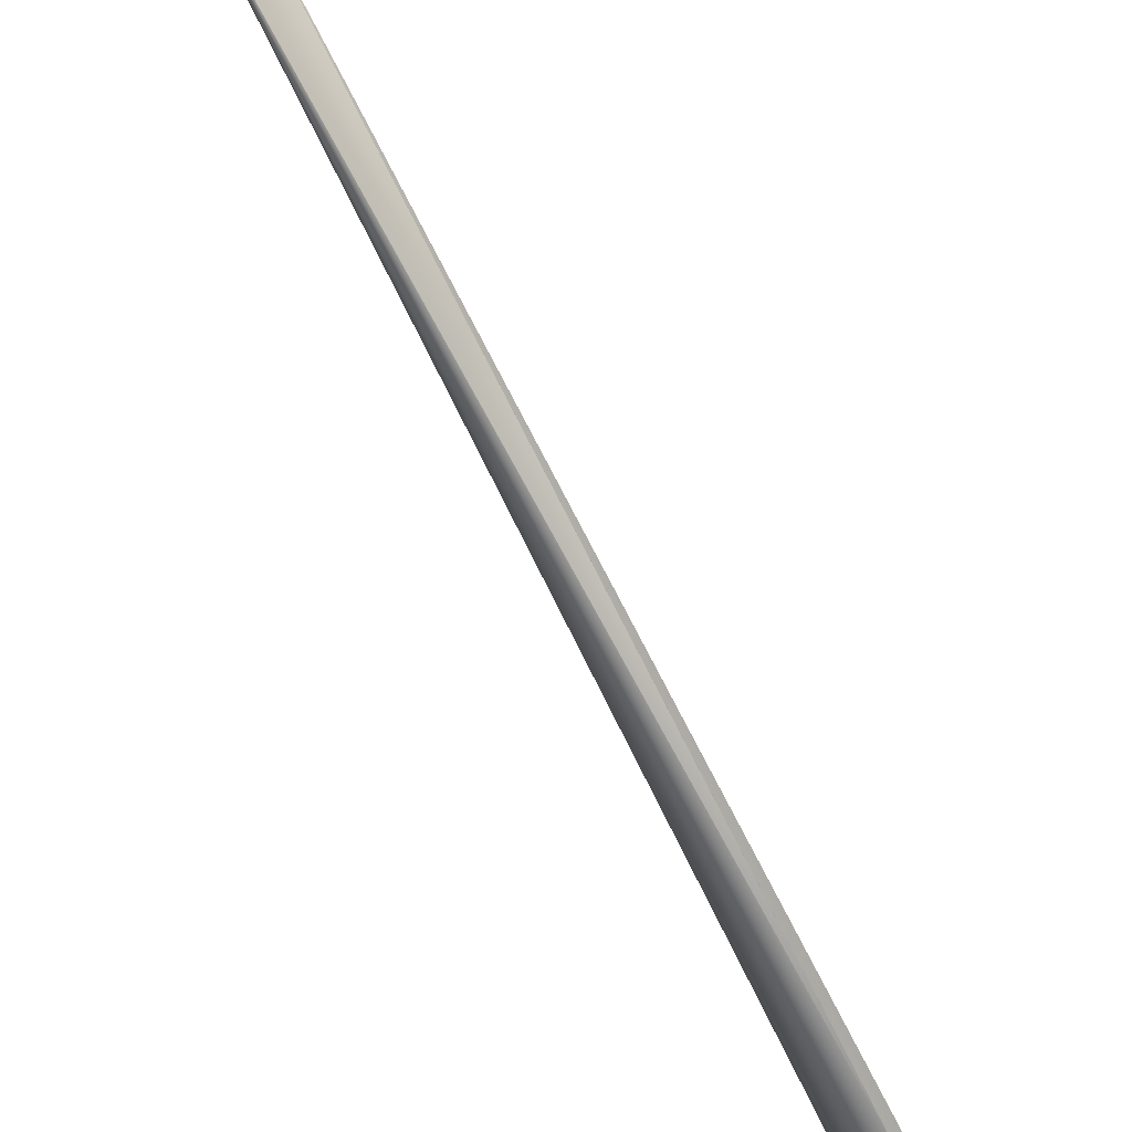
<metadata>
{"format":"obj","ext":"obj","renderer":"f3d","projection":"perspective","resolution":1024,"background":"white","views":[{"elev":64.5,"azim":164.9,"up":"+Y"}]}
</metadata>
<code>
v 0.2597 0.5384 0.8785
v -0.0237 0.08006 -0.01124
v 0.2593 0.5386 0.8785
v 0.2585 0.539 0.8785
v 0.2581 0.5393 0.8785
v 0.2577 0.5395 0.8785
v 0.2573 0.5397 0.8785
v 0.2569 0.5399 0.8785
v 0.2565 0.5401 0.8786
v 0.2561 0.5403 0.8786
v 0.2557 0.5405 0.8786
v 0.2553 0.5407 0.8786
v 0.2549 0.5409 0.8786
v 0.2545 0.5411 0.8786
v 0.2541 0.5413 0.8786
v 0.2537 0.5415 0.8787
v 0.2533 0.5417 0.8787
v 0.2529 0.5419 0.8787
v 0.2525 0.5421 0.8787
v 0.2521 0.5423 0.8787
v 0.2518 0.5425 0.8788
v 0.2514 0.5427 0.8788
v 0.251 0.5429 0.8788
v 0.2506 0.5431 0.8788
v 0.2502 0.5433 0.8788
v 0.2498 0.5435 0.8789
v 0.2494 0.5437 0.8789
v 0.249 0.5439 0.8789
v 0.2486 0.5441 0.8789
v 0.2482 0.5443 0.8789
v 0.2478 0.5445 0.879
v 0.2475 0.5447 0.879
v 0.2471 0.5449 0.879
v 0.2467 0.5451 0.879
v 0.2463 0.5453 0.879
v 0.2459 0.5455 0.8791
v 0.2455 0.5457 0.8791
v 0.2451 0.5458 0.8791
v 0.2448 0.546 0.8791
v 0.2444 0.5462 0.8792
v 0.244 0.5464 0.8792
v 0.2436 0.5466 0.8792
v 0.2432 0.5468 0.8792
v 0.2428 0.547 0.8793
v 0.2424 0.5471 0.8793
v 0.2421 0.5473 0.8793
v 0.2417 0.5475 0.8793
v 0.2413 0.5477 0.8794
v 0.2409 0.5479 0.8794
v 0.2405 0.548 0.8794
v 0.2402 0.5482 0.8795
v 0.2398 0.5484 0.8795
v 0.2394 0.5486 0.8795
v 0.2391 0.5487 0.8795
v 0.2387 0.5489 0.8796
v 0.2384 0.549 0.8796
v 0.238 0.5492 0.8796
v 0.2377 0.5493 0.8796
v 0.2374 0.5495 0.8797
v 0.2371 0.5496 0.8797
v 0.2368 0.5498 0.8797
v 0.2365 0.5499 0.8797
v 0.2362 0.55 0.8798
v 0.2359 0.5501 0.8798
v 0.2357 0.5503 0.8798
v 0.2354 0.5504 0.8798
v 0.2352 0.5505 0.8799
v 0.2349 0.5506 0.8799
v 0.2347 0.5507 0.8799
v 0.2344 0.5508 0.8799
v 0.2342 0.5509 0.8799
v 0.234 0.551 0.8799
v 0.2338 0.5511 0.88
v 0.2336 0.5512 0.88
v 0.2334 0.5513 0.88
v 0.2332 0.5513 0.88
v 0.233 0.5514 0.88
v 0.2329 0.5515 0.88
v -0.046 -0.01827 0.01577
v -0.046 -0.01832 0.01571
v 0.2327 0.5516 0.8801
v -0.046 -0.01837 0.01565
v 0.2325 0.5516 0.8801
v -0.046 -0.01842 0.01559
v 0.2324 0.5517 0.8801
v -0.046 -0.01846 0.01554
v 0.2323 0.5518 0.8801
v -0.046 -0.0185 0.01548
v 0.2321 0.5518 0.8801
v -0.046 -0.01854 0.01543
v 0.232 0.5519 0.8801
v -0.046 -0.01858 0.01539
v 0.2319 0.5519 0.8801
v -0.046 -0.01861 0.01534
v 0.2318 0.552 0.8801
v -0.046 -0.01864 0.0153
v 0.2317 0.552 0.8802
v -0.046 -0.01867 0.01526
v 0.2316 0.5521 0.8802
v -0.046 -0.0187 0.01523
v 0.2315 0.5521 0.8802
v -0.046 -0.01873 0.01519
v 0.2314 0.5521 0.8802
v -0.046 -0.01875 0.01516
v 0.2313 0.5522 0.8802
v -0.046 -0.01877 0.01514
v 0.2313 0.5522 0.8802
v -0.046 -0.01879 0.01511
v 0.2312 0.5522 0.8802
v -0.046 -0.01881 0.01509
v 0.2311 0.5522 0.8802
v -0.046 -0.01882 0.01507
v 0.231 0.5523 0.8802
v -0.04599 -0.01884 0.01505
v -0.04599 -0.01885 0.01504
v -0.04599 -0.01885 0.01503
v -0.04599 -0.01886 0.01502
v -0.04599 -0.01886 0.01502
v -0.04599 -0.01887 0.01501
v -0.01477 -0.009927 -0.05777
v 0.000618 -0.001505 0
v 0.002439 0.001001 -0.000796
v 0.002327 0.001064 0.001015
v -0.02564 -0.01499 -0.05271
v -0.02384 0.08003 -0.01115
v -0.0255 -0.01495 -0.05279
v 0.2589 0.5388 0.8785
v -0.02535 -0.01491 -0.05287
v -0.0252 -0.01486 -0.05296
v -0.02505 -0.01482 -0.05304
v -0.0249 -0.01477 -0.05312
v -0.02476 -0.01473 -0.0532
v -0.02461 -0.01468 -0.05328
v -0.02446 -0.01463 -0.05337
v -0.02431 -0.01458 -0.05345
v -0.02416 -0.01453 -0.05353
v -0.02402 -0.01448 -0.05361
v -0.02387 -0.01443 -0.05369
v -0.02372 -0.01438 -0.05377
v -0.02357 -0.01433 -0.05384
v -0.02343 -0.01427 -0.05392
v -0.02328 -0.01422 -0.054
v -0.02313 -0.01417 -0.05408
v -0.02298 -0.01411 -0.05416
v -0.02284 -0.01406 -0.05423
v -0.02269 -0.014 -0.05431
v -0.02254 -0.01394 -0.05439
v -0.02239 -0.01388 -0.05446
v -0.02225 -0.01383 -0.05454
v -0.0221 -0.01377 -0.05461
v -0.02195 -0.01371 -0.05468
v -0.0218 -0.01365 -0.05476
v -0.02166 -0.01358 -0.05483
v -0.02151 -0.01352 -0.05491
v -0.02136 -0.01346 -0.05498
v -0.02122 -0.0134 -0.05505
v -0.02107 -0.01333 -0.05512
v -0.02092 -0.01327 -0.05519
v -0.02078 -0.0132 -0.05526
v -0.02063 -0.01314 -0.05533
v -0.02048 -0.01307 -0.0554
v -0.02034 -0.013 -0.05547
v -0.02019 -0.01294 -0.05554
v -0.02004 -0.01287 -0.05561
v -0.0199 -0.0128 -0.05568
v -0.01975 -0.01273 -0.05575
v -0.01961 -0.01266 -0.05581
v -0.01946 -0.01259 -0.05588
v -0.01931 -0.01251 -0.05594
v -0.01917 -0.01244 -0.05601
v -0.01902 -0.01237 -0.05607
v -0.01888 -0.01229 -0.05614
v -0.01873 -0.01222 -0.0562
v -0.01859 -0.01214 -0.05627
v -0.01844 -0.01207 -0.05633
v -0.01829 -0.01199 -0.05639
v -0.01815 -0.01192 -0.05645
v -0.01801 -0.01184 -0.05651
v -0.01788 -0.01177 -0.05657
v -0.01774 -0.01169 -0.05663
v -0.01761 -0.01162 -0.05668
v -0.01749 -0.01155 -0.05673
v -0.01736 -0.01148 -0.05678
v -0.01724 -0.01141 -0.05683
v -0.01712 -0.01135 -0.05688
v -0.01701 -0.01128 -0.05693
v -0.0169 -0.01122 -0.05697
v -0.01679 -0.01115 -0.05702
v -0.01668 -0.01109 -0.05706
v -0.01657 -0.01103 -0.0571
v -0.01647 -0.01097 -0.05714
v -0.01638 -0.01092 -0.05718
v -0.01628 -0.01086 -0.05721
v -0.01619 -0.01081 -0.05725
v -0.0161 -0.01075 -0.05728
v -0.01602 -0.0107 -0.05731
v -0.01593 -0.01065 -0.05735
v -0.01585 -0.0106 -0.05738
v -0.01577 -0.01056 -0.05741
v -0.0157 -0.01051 -0.05743
v -0.01563 -0.01047 -0.05746
v -0.01556 -0.01042 -0.05749
v -0.01549 -0.01038 -0.05751
v -0.01543 -0.01034 -0.05753
v -0.01537 -0.01031 -0.05756
v -0.01531 -0.01027 -0.05758
v -0.01526 -0.01024 -0.0576
v -0.01521 -0.0102 -0.05761
v -0.01516 -0.01017 -0.05763
v -0.01511 -0.01014 -0.05765
v -0.01507 -0.01012 -0.05766
v -0.01503 -0.01009 -0.05768
v -0.01499 -0.01007 -0.05769
v -0.01496 -0.01005 -0.0577
v -0.01493 -0.01003 -0.05771
v -0.0149 -0.01001 -0.05772
v -0.01487 -0.009993 -0.05773
v -0.01485 -0.009978 -0.05774
v -0.01483 -0.009966 -0.05775
v 0.2311 0.5523 0.8802
v -0.01482 -0.009955 -0.05775
v 0.2311 0.5523 0.8802
v -0.0148 -0.009946 -0.05776
v 0.231 0.5523 0.8802
v -0.01479 -0.009938 -0.05776
v -0.02397 0.08001 -0.01106
v -0.02411 0.07998 -0.01097
v -0.02425 0.07995 -0.01088
v -0.02438 0.07992 -0.01079
v -0.02452 0.07989 -0.0107
v -0.02465 0.07986 -0.01061
v -0.02479 0.07983 -0.01053
v -0.02492 0.0798 -0.01044
v -0.02506 0.07977 -0.01035
v -0.02519 0.07974 -0.01026
v -0.02532 0.07971 -0.01017
v -0.02546 0.07968 -0.01008
v -0.02559 0.07964 -0.00999
v -0.02573 0.07961 -0.009901
v -0.02586 0.07958 -0.009812
v -0.02599 0.07955 -0.009723
v -0.02612 0.07952 -0.009634
v -0.02626 0.07948 -0.009545
v -0.02639 0.07945 -0.009457
v -0.02652 0.07941 -0.009368
v -0.02665 0.07938 -0.009279
v -0.02678 0.07935 -0.009191
v -0.02692 0.07931 -0.009103
v -0.02705 0.07928 -0.009014
v -0.02718 0.07924 -0.008926
v -0.02731 0.07921 -0.008838
v -0.02744 0.07917 -0.00875
v -0.02757 0.07914 -0.008662
v -0.0277 0.0791 -0.008575
v -0.02783 0.07906 -0.008487
v -0.02796 0.07903 -0.008399
v -0.02809 0.07899 -0.008312
v -0.02822 0.07895 -0.008224
v -0.02835 0.07891 -0.008137
v -0.02847 0.07888 -0.008049
v -0.0286 0.07884 -0.007962
v -0.02873 0.0788 -0.007875
v -0.02886 0.07876 -0.007788
v -0.02899 0.07872 -0.007701
v -0.02911 0.07868 -0.007614
v -0.02924 0.07864 -0.007528
v -0.02937 0.0786 -0.007441
v -0.02949 0.07856 -0.007354
v -0.02962 0.07852 -0.007268
v -0.02975 0.07848 -0.007182
v -0.02987 0.07844 -0.007095
v -0.03 0.07839 -0.007009
v -0.03012 0.07835 -0.006923
v -0.03025 0.07831 -0.006838
v -0.03037 0.07827 -0.006753
v -0.03049 0.07823 -0.006671
v -0.03061 0.07819 -0.006591
v -0.03072 0.07815 -0.006512
v -0.03083 0.07811 -0.006435
v -0.03094 0.07807 -0.00636
v -0.03104 0.07803 -0.006287
v -0.03115 0.07799 -0.006215
v -0.03125 0.07795 -0.006145
v -0.03134 0.07792 -0.006077
v -0.03144 0.07788 -0.006011
v -0.03153 0.07785 -0.005947
v -0.03162 0.07781 -0.005884
v -0.03171 0.07778 -0.005823
v -0.03179 0.07775 -0.005764
v -0.03188 0.07772 -0.005707
v -0.03196 0.07769 -0.005651
v -0.03203 0.07766 -0.005597
v -0.03211 0.07763 -0.005545
v -0.03218 0.0776 -0.005494
v -0.03225 0.07757 -0.005445
v -0.03232 0.07755 -0.005398
v -0.03238 0.07752 -0.005353
v -0.03245 0.07749 -0.005309
v -0.0325 0.07747 -0.005268
v -0.03256 0.07745 -0.005227
v -0.03262 0.07743 -0.005189
v -0.03267 0.07741 -0.005152
v -0.03272 0.07738 -0.005117
v -0.03277 0.07737 -0.005083
v -0.03281 0.07735 -0.005052
v -0.03285 0.07733 -0.005022
v -0.03289 0.07731 -0.004993
v -0.03293 0.0773 -0.004967
v -0.03297 0.07728 -0.004942
v -0.033 0.07727 -0.004918
v -0.03303 0.07726 -0.004897
v -0.03306 0.07724 -0.004877
v -0.03309 0.07723 -0.004858
v -0.03311 0.07722 -0.004842
v -0.03313 0.07722 -0.004827
v -0.03315 0.07721 -0.004814
v -0.03317 0.0772 -0.004802
v -0.03318 0.07719 -0.004792
v -0.03319 0.07719 -0.004784
v -0.0332 0.07719 -0.004777
v -0.03321 0.07718 -0.004772
v -0.03322 0.07718 -0.004767
v -0.04477 -0.009803 0.02457
v -0.0448 -0.009937 0.02445
v -0.04484 -0.01007 0.02433
v -0.04487 -0.01021 0.02422
v -0.0449 -0.01034 0.0241
v -0.04494 -0.01047 0.02398
v -0.04497 -0.0106 0.02386
v -0.045 -0.01074 0.02374
v -0.04503 -0.01087 0.02362
v -0.04506 -0.011 0.0235
v -0.04509 -0.01113 0.02338
v -0.04512 -0.01126 0.02326
v -0.04515 -0.01139 0.02314
v -0.04518 -0.01153 0.02302
v -0.04521 -0.01166 0.02289
v -0.04524 -0.01179 0.02277
v -0.04526 -0.01192 0.02265
v -0.04529 -0.01205 0.02253
v -0.04532 -0.01217 0.02241
v -0.04534 -0.0123 0.02228
v -0.04537 -0.01243 0.02216
v -0.04539 -0.01256 0.02203
v -0.04542 -0.01269 0.02191
v -0.04544 -0.01282 0.02179
v -0.04547 -0.01294 0.02166
v -0.04549 -0.01307 0.02154
v -0.04551 -0.0132 0.02141
v -0.04553 -0.01332 0.02128
v -0.04555 -0.01345 0.02116
v -0.04557 -0.01358 0.02103
v -0.04559 -0.0137 0.02091
v -0.04562 -0.01383 0.02078
v -0.04563 -0.01395 0.02065
v -0.04565 -0.01407 0.02053
v -0.04567 -0.0142 0.0204
v -0.04569 -0.01432 0.02027
v -0.04571 -0.01444 0.02014
v -0.04572 -0.01457 0.02002
v -0.04574 -0.01469 0.01989
v -0.04575 -0.01481 0.01976
v -0.04577 -0.01493 0.01963
v -0.04578 -0.01506 0.0195
v -0.0458 -0.01517 0.01937
v -0.04581 -0.0153 0.01924
v -0.04583 -0.01542 0.01911
v -0.04584 -0.01554 0.01898
v -0.04585 -0.01565 0.01885
v -0.04586 -0.01577 0.01872
v -0.04587 -0.01589 0.01859
v -0.04589 -0.01601 0.01845
v -0.04589 -0.01613 0.01832
v -0.04591 -0.01624 0.01819
v -0.04591 -0.01635 0.01807
v -0.04592 -0.01646 0.01794
v -0.04593 -0.01657 0.01782
v -0.04594 -0.01667 0.0177
v -0.04594 -0.01678 0.01758
v -0.04595 -0.01687 0.01747
v -0.04595 -0.01697 0.01735
v -0.04596 -0.01706 0.01724
v -0.04596 -0.01715 0.01714
v -0.04597 -0.01724 0.01703
v -0.04597 -0.01733 0.01693
v -0.04598 -0.01741 0.01683
v -0.04598 -0.01749 0.01673
v -0.04598 -0.01757 0.01664
v -0.04598 -0.01765 0.01655
v -0.04599 -0.01772 0.01646
v -0.04599 -0.01779 0.01637
v -0.04599 -0.01786 0.01629
v -0.04599 -0.01793 0.0162
v -0.04599 -0.01799 0.01613
v -0.04599 -0.01805 0.01605
v -0.046 -0.01811 0.01597
v -0.046 -0.01817 0.0159
v -0.046 -0.01822 0.01584
v -0.01478 -0.009933 -0.05777
v -0.01477 -0.009929 -0.05777
f 1 2 3
f 1 3 4
f 1 4 5
f 1 5 6
f 1 6 7
f 1 7 8
f 1 8 9
f 1 9 10
f 1 10 11
f 1 11 12
f 1 12 13
f 1 13 14
f 1 14 15
f 1 15 16
f 1 16 17
f 1 17 18
f 1 18 19
f 1 19 20
f 1 20 21
f 1 21 22
f 1 22 23
f 1 23 24
f 1 24 25
f 1 25 26
f 1 26 27
f 1 27 28
f 1 28 29
f 1 29 30
f 1 30 31
f 1 31 32
f 1 32 33
f 1 33 34
f 1 34 35
f 1 35 36
f 1 36 37
f 1 37 38
f 1 38 39
f 1 39 40
f 1 40 41
f 1 41 42
f 1 42 43
f 1 43 44
f 1 44 45
f 1 45 46
f 1 46 47
f 1 47 48
f 1 48 49
f 1 49 50
f 1 50 51
f 1 51 52
f 1 52 53
f 1 53 54
f 1 54 55
f 1 55 56
f 1 56 57
f 1 57 58
f 1 58 59
f 1 59 60
f 1 60 61
f 1 61 62
f 1 62 63
f 1 63 64
f 1 64 65
f 1 65 66
f 1 66 67
f 1 67 68
f 1 68 69
f 1 69 70
f 1 70 71
f 1 71 72
f 1 72 73
f 1 73 74
f 1 74 75
f 1 75 76
f 1 76 77
f 1 77 78
f 1 79 80
f 1 78 81
f 1 80 82
f 1 81 83
f 1 82 84
f 1 83 85
f 1 84 86
f 1 85 87
f 1 86 88
f 1 87 89
f 1 88 90
f 1 89 91
f 1 90 92
f 1 91 93
f 1 92 94
f 1 93 95
f 1 94 96
f 1 95 97
f 1 96 98
f 1 97 99
f 1 98 100
f 1 99 101
f 1 100 102
f 1 101 103
f 1 102 104
f 1 103 105
f 1 104 106
f 1 105 107
f 1 106 108
f 1 107 109
f 1 108 110
f 1 109 111
f 1 110 112
f 1 111 113
f 1 112 114
f 1 114 115
f 1 115 116
f 1 116 117
f 1 117 118
f 1 118 119
f 1 113 79
f 1 120 2
f 1 119 121
f 1 122 120
f 1 123 122
f 1 121 123
f 2 124 125
f 2 125 113
f 2 126 124
f 2 127 3
f 2 128 126
f 2 4 127
f 2 129 128
f 2 5 4
f 2 130 129
f 2 6 5
f 2 131 130
f 2 7 6
f 2 132 131
f 2 8 7
f 2 133 132
f 2 9 8
f 2 134 133
f 2 10 9
f 2 135 134
f 2 11 10
f 2 136 135
f 2 12 11
f 2 137 136
f 2 13 12
f 2 138 137
f 2 14 13
f 2 139 138
f 2 15 14
f 2 140 139
f 2 16 15
f 2 141 140
f 2 17 16
f 2 142 141
f 2 18 17
f 2 143 142
f 2 19 18
f 2 144 143
f 2 20 19
f 2 145 144
f 2 21 20
f 2 146 145
f 2 22 21
f 2 147 146
f 2 23 22
f 2 148 147
f 2 24 23
f 2 149 148
f 2 25 24
f 2 150 149
f 2 26 25
f 2 151 150
f 2 27 26
f 2 152 151
f 2 28 27
f 2 153 152
f 2 29 28
f 2 154 153
f 2 30 29
f 2 155 154
f 2 31 30
f 2 156 155
f 2 32 31
f 2 157 156
f 2 33 32
f 2 158 157
f 2 34 33
f 2 159 158
f 2 35 34
f 2 160 159
f 2 36 35
f 2 161 160
f 2 37 36
f 2 162 161
f 2 38 37
f 2 163 162
f 2 39 38
f 2 164 163
f 2 40 39
f 2 165 164
f 2 41 40
f 2 166 165
f 2 42 41
f 2 167 166
f 2 43 42
f 2 168 167
f 2 44 43
f 2 169 168
f 2 45 44
f 2 170 169
f 2 46 45
f 2 171 170
f 2 47 46
f 2 172 171
f 2 48 47
f 2 173 172
f 2 49 48
f 2 174 173
f 2 50 49
f 2 175 174
f 2 51 50
f 2 176 175
f 2 52 51
f 2 177 176
f 2 53 52
f 2 178 177
f 2 54 53
f 2 179 178
f 2 55 54
f 2 180 179
f 2 56 55
f 2 181 180
f 2 57 56
f 2 182 181
f 2 58 57
f 2 183 182
f 2 59 58
f 2 184 183
f 2 60 59
f 2 185 184
f 2 61 60
f 2 186 185
f 2 62 61
f 2 187 186
f 2 63 62
f 2 188 187
f 2 64 63
f 2 189 188
f 2 65 64
f 2 190 189
f 2 66 65
f 2 191 190
f 2 67 66
f 2 192 191
f 2 68 67
f 2 193 192
f 2 69 68
f 2 194 193
f 2 70 69
f 2 195 194
f 2 71 70
f 2 196 195
f 2 72 71
f 2 197 196
f 2 73 72
f 2 198 197
f 2 74 73
f 2 199 198
f 2 75 74
f 2 200 199
f 2 76 75
f 2 201 200
f 2 77 76
f 2 202 201
f 2 78 77
f 2 203 202
f 2 81 78
f 2 204 203
f 2 83 81
f 2 205 204
f 2 85 83
f 2 206 205
f 2 87 85
f 2 207 206
f 2 89 87
f 2 208 207
f 2 91 89
f 2 209 208
f 2 93 91
f 2 210 209
f 2 95 93
f 2 211 210
f 2 97 95
f 2 212 211
f 2 99 97
f 2 213 212
f 2 101 99
f 2 214 213
f 2 103 101
f 2 215 214
f 2 105 103
f 2 216 215
f 2 107 105
f 2 217 216
f 2 109 107
f 2 218 217
f 2 111 109
f 2 219 218
f 2 220 111
f 2 221 219
f 2 222 220
f 2 223 221
f 2 224 222
f 2 225 223
f 2 113 224
f 2 120 225
f 124 126 119
f 124 226 125
f 124 227 226
f 124 228 227
f 124 229 228
f 124 230 229
f 124 231 230
f 124 232 231
f 124 233 232
f 124 234 233
f 124 235 234
f 124 236 235
f 124 237 236
f 124 238 237
f 124 239 238
f 124 240 239
f 124 241 240
f 124 242 241
f 124 243 242
f 124 244 243
f 124 245 244
f 124 246 245
f 124 247 246
f 124 248 247
f 124 249 248
f 124 250 249
f 124 251 250
f 124 252 251
f 124 253 252
f 124 254 253
f 124 255 254
f 124 256 255
f 124 257 256
f 124 258 257
f 124 259 258
f 124 260 259
f 124 261 260
f 124 262 261
f 124 263 262
f 124 264 263
f 124 265 264
f 124 266 265
f 124 267 266
f 124 268 267
f 124 269 268
f 124 270 269
f 124 271 270
f 124 272 271
f 124 273 272
f 124 274 273
f 124 275 274
f 124 276 275
f 124 277 276
f 124 278 277
f 124 279 278
f 124 280 279
f 124 281 280
f 124 282 281
f 124 283 282
f 124 284 283
f 124 285 284
f 124 286 285
f 124 287 286
f 124 288 287
f 124 289 288
f 124 290 289
f 124 291 290
f 124 292 291
f 124 293 292
f 124 294 293
f 124 295 294
f 124 296 295
f 124 297 296
f 124 298 297
f 124 299 298
f 124 300 299
f 124 301 300
f 124 302 301
f 124 303 302
f 124 304 303
f 124 305 304
f 124 306 305
f 124 307 306
f 124 308 307
f 124 309 308
f 124 310 309
f 124 311 310
f 124 312 311
f 124 313 312
f 124 314 313
f 124 315 314
f 124 316 315
f 124 317 316
f 124 318 317
f 124 319 318
f 124 320 319
f 124 321 320
f 124 322 321
f 124 119 322
f 323 324 113
f 323 113 322
f 323 322 324
f 3 127 4
f 125 226 113
f 126 128 119
f 324 325 113
f 324 322 325
f 226 227 113
f 128 129 119
f 325 326 113
f 325 322 326
f 227 228 113
f 129 130 119
f 326 327 113
f 326 322 327
f 228 229 113
f 130 131 119
f 327 328 113
f 327 322 328
f 229 230 113
f 131 132 119
f 328 329 113
f 328 322 329
f 230 231 113
f 132 133 119
f 329 330 113
f 329 322 330
f 231 232 113
f 133 134 119
f 330 331 113
f 330 322 331
f 232 233 113
f 134 135 119
f 331 332 113
f 331 322 332
f 233 234 113
f 135 136 119
f 332 333 113
f 332 322 333
f 234 235 113
f 136 137 119
f 333 334 113
f 333 322 334
f 235 236 113
f 137 138 119
f 334 335 113
f 334 322 335
f 236 237 113
f 138 139 119
f 335 336 113
f 335 322 336
f 237 238 113
f 139 140 119
f 336 337 113
f 336 322 337
f 238 239 113
f 140 141 119
f 337 338 113
f 337 322 338
f 239 240 113
f 141 142 121
f 141 121 119
f 338 339 113
f 338 322 339
f 240 241 113
f 142 143 121
f 339 340 113
f 339 322 340
f 241 242 113
f 143 144 121
f 340 341 113
f 340 322 341
f 242 243 113
f 144 145 121
f 341 342 113
f 341 322 342
f 243 244 113
f 145 146 121
f 342 343 113
f 342 322 343
f 244 245 113
f 146 147 121
f 343 344 113
f 343 322 344
f 245 246 113
f 147 148 121
f 344 345 113
f 344 322 345
f 246 247 113
f 148 149 121
f 345 346 113
f 345 322 346
f 247 248 113
f 149 150 121
f 346 347 113
f 346 322 347
f 248 249 113
f 150 151 121
f 347 348 113
f 347 322 348
f 249 250 113
f 151 152 121
f 348 349 113
f 348 322 349
f 250 251 113
f 152 153 121
f 349 350 113
f 349 322 350
f 251 252 113
f 153 154 121
f 350 351 113
f 350 322 351
f 252 253 113
f 154 155 121
f 351 352 113
f 351 322 352
f 253 254 113
f 155 156 121
f 352 353 113
f 352 322 353
f 254 255 113
f 156 157 121
f 353 354 113
f 353 322 354
f 255 256 113
f 157 158 121
f 354 355 113
f 354 322 355
f 256 257 113
f 158 159 121
f 355 356 113
f 355 322 356
f 257 258 113
f 159 160 121
f 356 357 113
f 356 322 357
f 258 259 113
f 160 161 121
f 357 358 113
f 357 322 358
f 259 260 113
f 161 162 121
f 358 359 113
f 358 322 359
f 260 261 113
f 162 163 121
f 359 360 113
f 359 322 360
f 261 262 113
f 163 164 121
f 360 361 113
f 360 322 361
f 262 263 113
f 164 165 121
f 361 362 113
f 361 322 362
f 263 264 113
f 165 166 121
f 362 363 113
f 362 322 363
f 264 265 113
f 166 167 121
f 363 364 113
f 363 322 364
f 265 266 113
f 167 168 121
f 364 365 113
f 364 322 365
f 266 267 113
f 168 169 121
f 365 366 113
f 365 322 366
f 267 268 113
f 169 170 121
f 366 367 113
f 366 322 367
f 268 269 113
f 170 171 121
f 367 368 113
f 367 322 368
f 269 270 113
f 171 172 121
f 368 369 113
f 368 322 369
f 270 271 113
f 172 173 121
f 369 370 113
f 369 322 370
f 271 272 113
f 173 174 121
f 370 371 113
f 370 322 371
f 272 273 113
f 174 175 121
f 371 372 113
f 371 322 372
f 273 274 113
f 175 176 121
f 372 373 113
f 372 322 373
f 274 275 113
f 176 177 121
f 373 374 113
f 373 322 374
f 275 276 113
f 177 178 121
f 374 375 113
f 374 322 375
f 276 277 113
f 178 179 121
f 375 376 113
f 375 322 376
f 277 278 113
f 179 180 121
f 376 377 113
f 376 322 377
f 278 279 113
f 180 181 121
f 377 378 113
f 377 322 378
f 279 280 113
f 181 182 121
f 378 379 113
f 378 322 379
f 280 281 113
f 182 183 121
f 379 380 113
f 379 322 380
f 281 282 113
f 183 184 121
f 380 381 113
f 380 322 381
f 282 283 113
f 184 185 121
f 381 382 113
f 381 322 382
f 283 284 113
f 185 186 121
f 382 383 113
f 382 322 383
f 284 285 113
f 186 187 121
f 383 384 113
f 383 322 384
f 285 286 113
f 187 188 121
f 384 385 113
f 384 322 385
f 286 287 113
f 188 189 121
f 385 386 113
f 385 322 386
f 287 288 113
f 189 190 121
f 386 387 113
f 386 322 387
f 288 289 113
f 190 191 121
f 387 388 113
f 387 322 388
f 289 290 113
f 191 192 121
f 388 389 113
f 388 322 389
f 290 291 113
f 192 193 121
f 389 390 113
f 389 322 390
f 291 292 113
f 193 194 121
f 390 391 113
f 390 322 391
f 292 293 113
f 194 195 121
f 391 392 113
f 391 322 392
f 293 294 113
f 195 196 121
f 392 393 113
f 392 322 393
f 294 295 113
f 196 197 121
f 393 394 113
f 393 322 394
f 295 296 113
f 197 198 121
f 394 395 113
f 394 322 395
f 296 297 113
f 198 199 121
f 395 396 113
f 395 322 396
f 297 298 113
f 199 200 121
f 396 397 113
f 396 322 397
f 298 299 113
f 200 201 121
f 397 398 113
f 397 322 398
f 299 300 113
f 201 202 121
f 398 79 113
f 398 322 79
f 300 301 113
f 202 203 121
f 79 322 80
f 301 302 113
f 203 204 121
f 80 322 82
f 302 303 113
f 204 205 121
f 82 322 84
f 303 304 113
f 205 206 121
f 84 322 86
f 304 305 113
f 206 207 121
f 86 322 88
f 305 306 113
f 207 208 121
f 88 322 90
f 306 307 113
f 208 209 121
f 90 322 92
f 307 308 113
f 209 210 121
f 92 322 94
f 308 309 113
f 210 211 121
f 94 322 96
f 309 310 113
f 211 212 121
f 96 322 98
f 310 311 113
f 212 213 121
f 98 322 100
f 311 312 113
f 213 214 121
f 100 322 102
f 312 313 113
f 214 215 121
f 102 322 104
f 313 314 113
f 215 216 121
f 104 322 106
f 314 315 113
f 216 217 121
f 106 322 108
f 315 316 113
f 217 218 121
f 108 322 110
f 316 317 113
f 218 219 121
f 110 322 112
f 111 220 113
f 317 318 113
f 219 221 121
f 112 322 114
f 220 222 113
f 318 319 113
f 221 223 121
f 114 322 115
f 222 224 113
f 319 320 113
f 223 225 121
f 115 322 116
f 320 321 113
f 225 399 121
f 225 120 399
f 116 322 117
f 321 322 113
f 399 400 121
f 399 120 400
f 117 322 119
f 117 119 118
f 400 120 121
f 120 122 121
f 122 123 121

</code>
